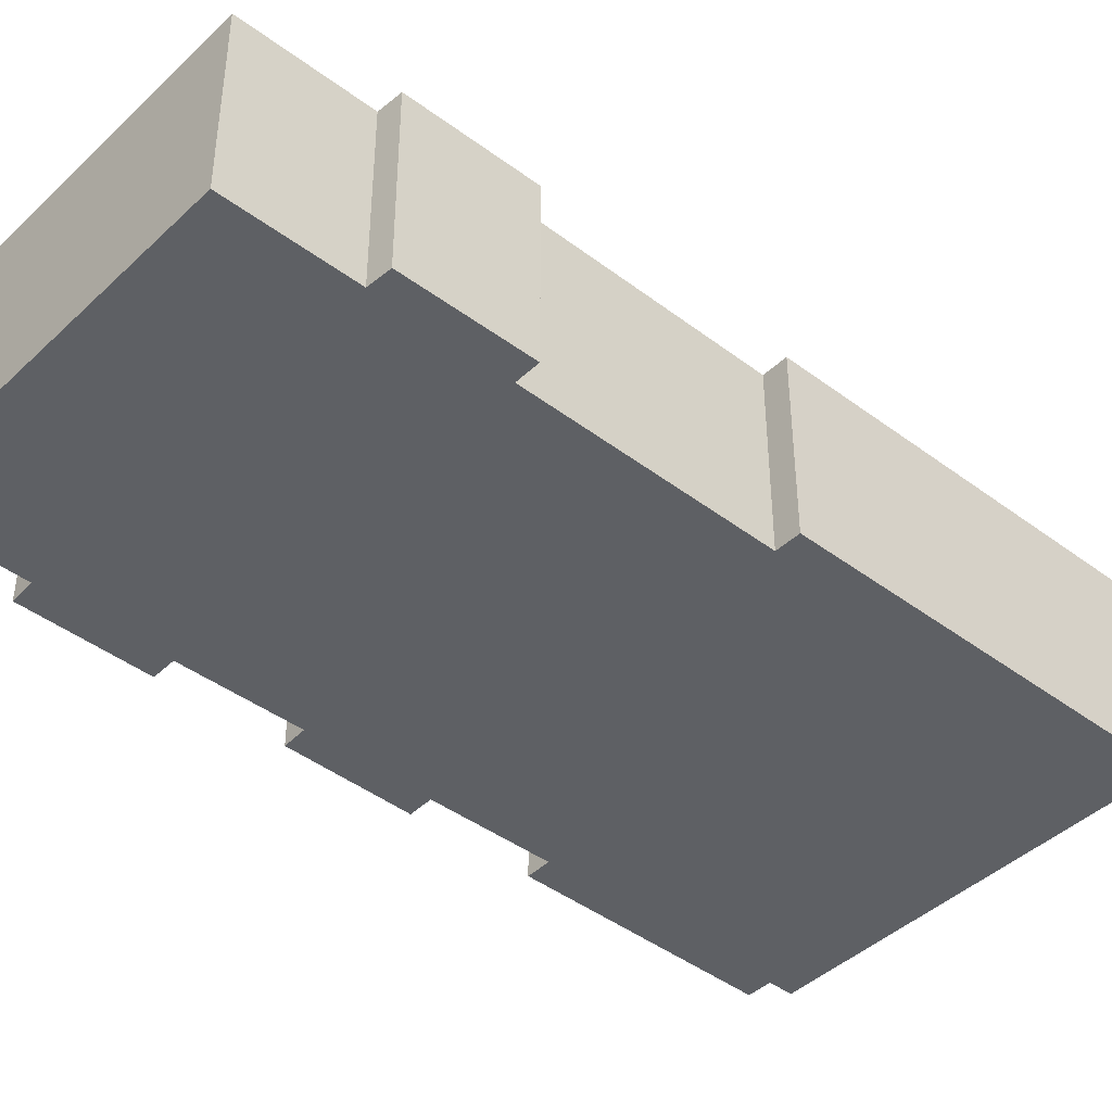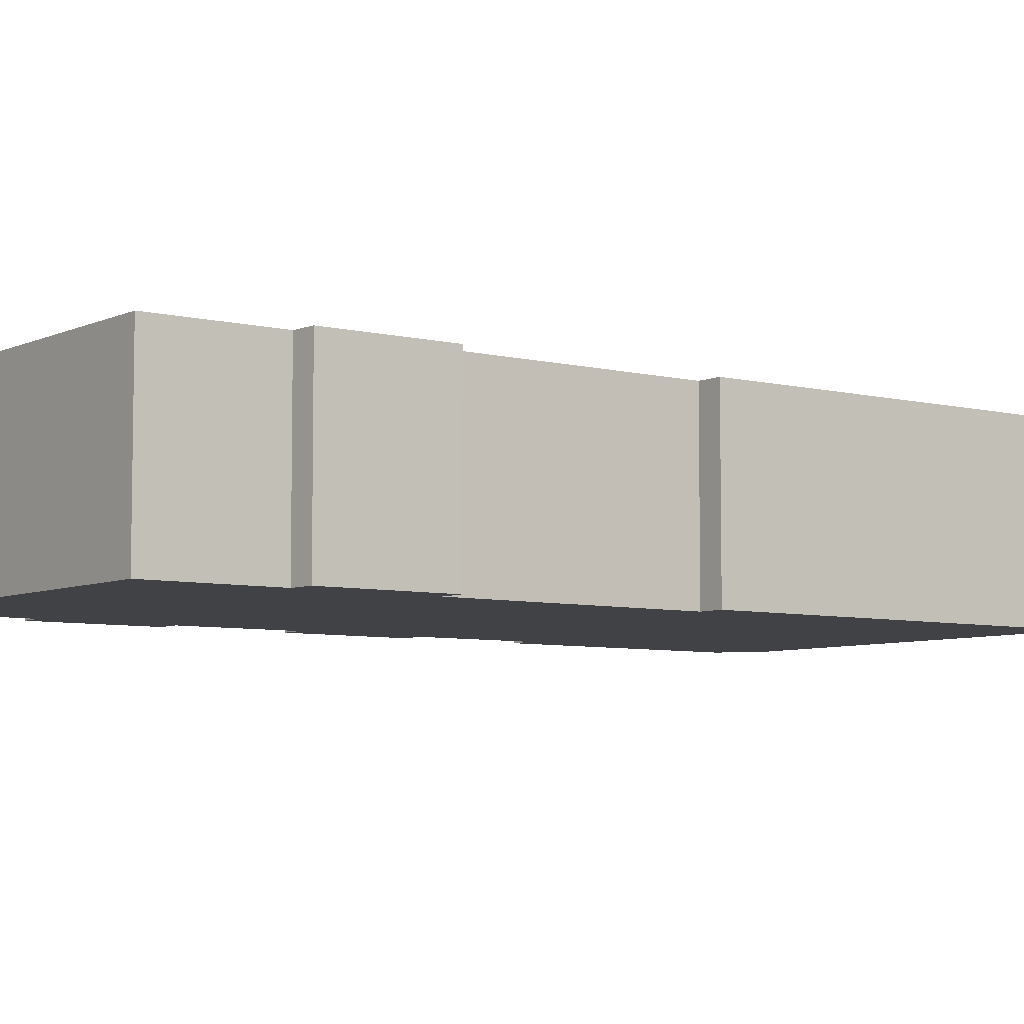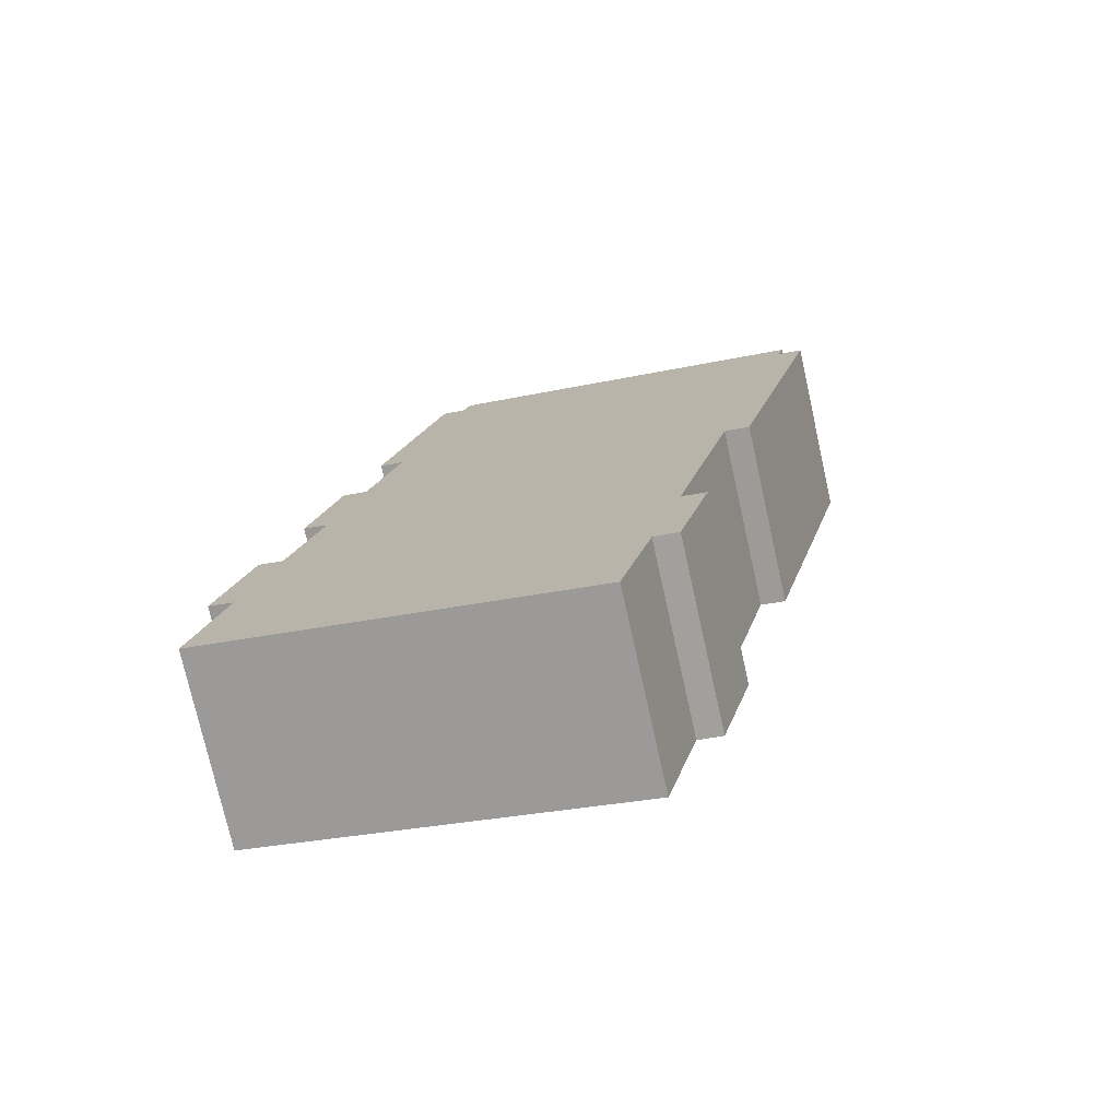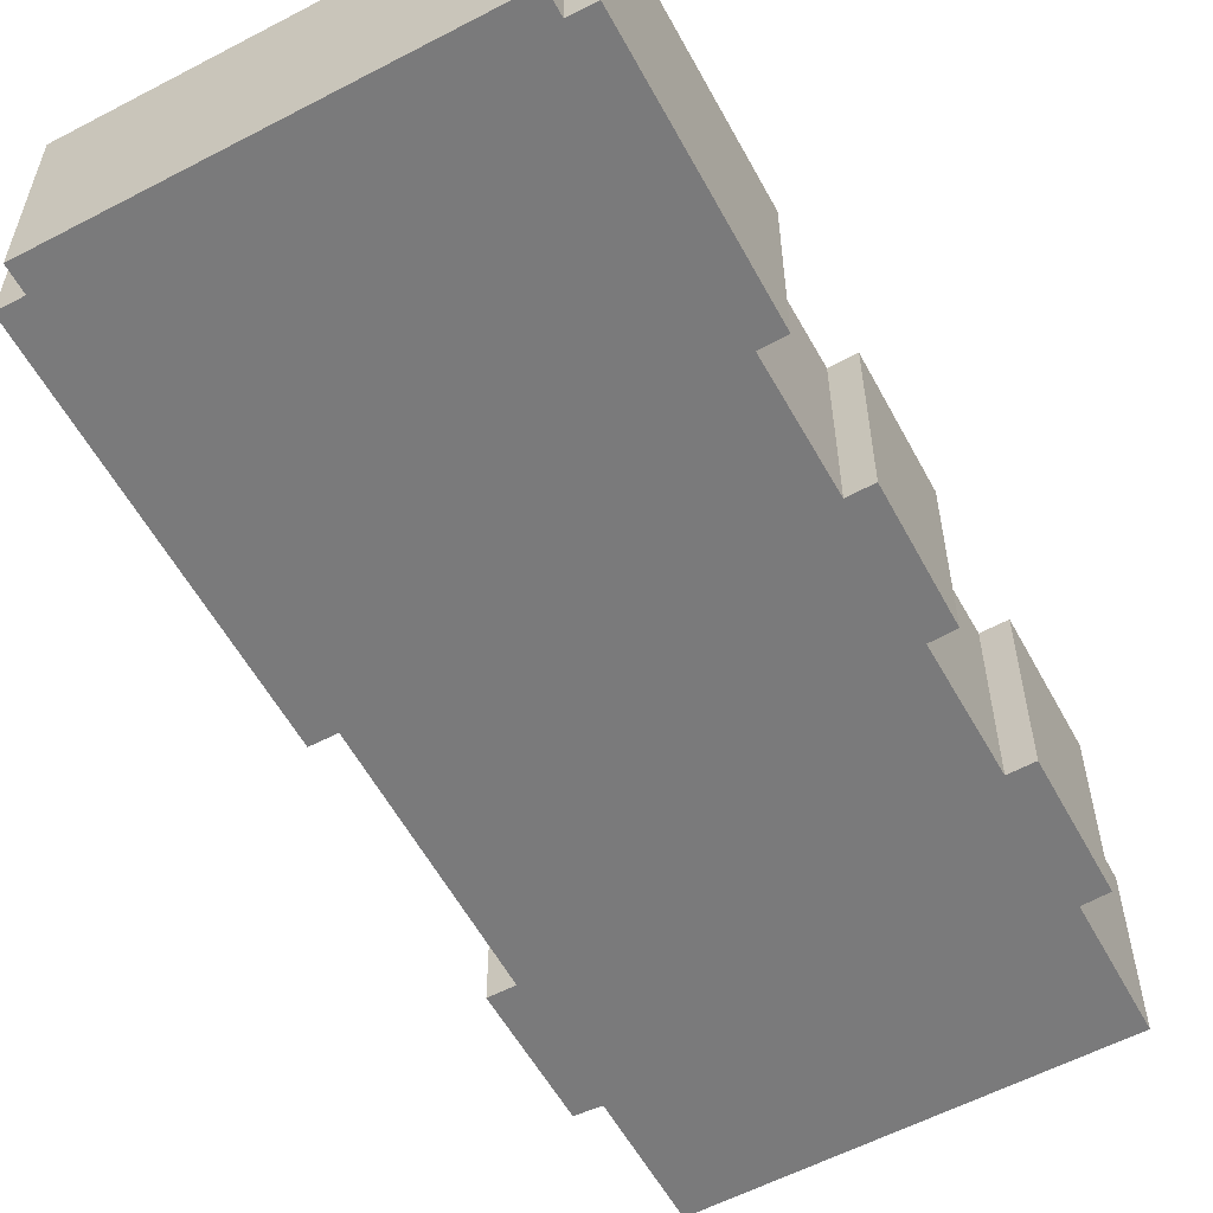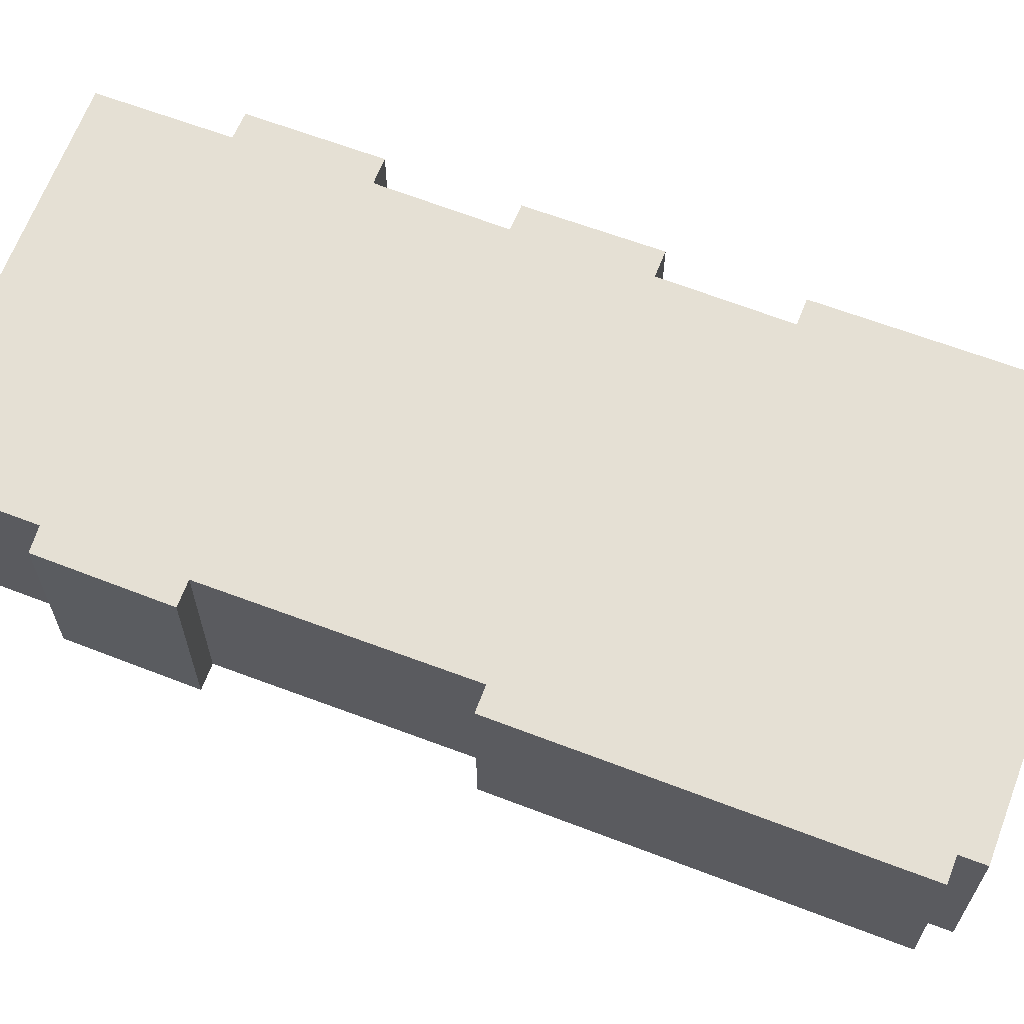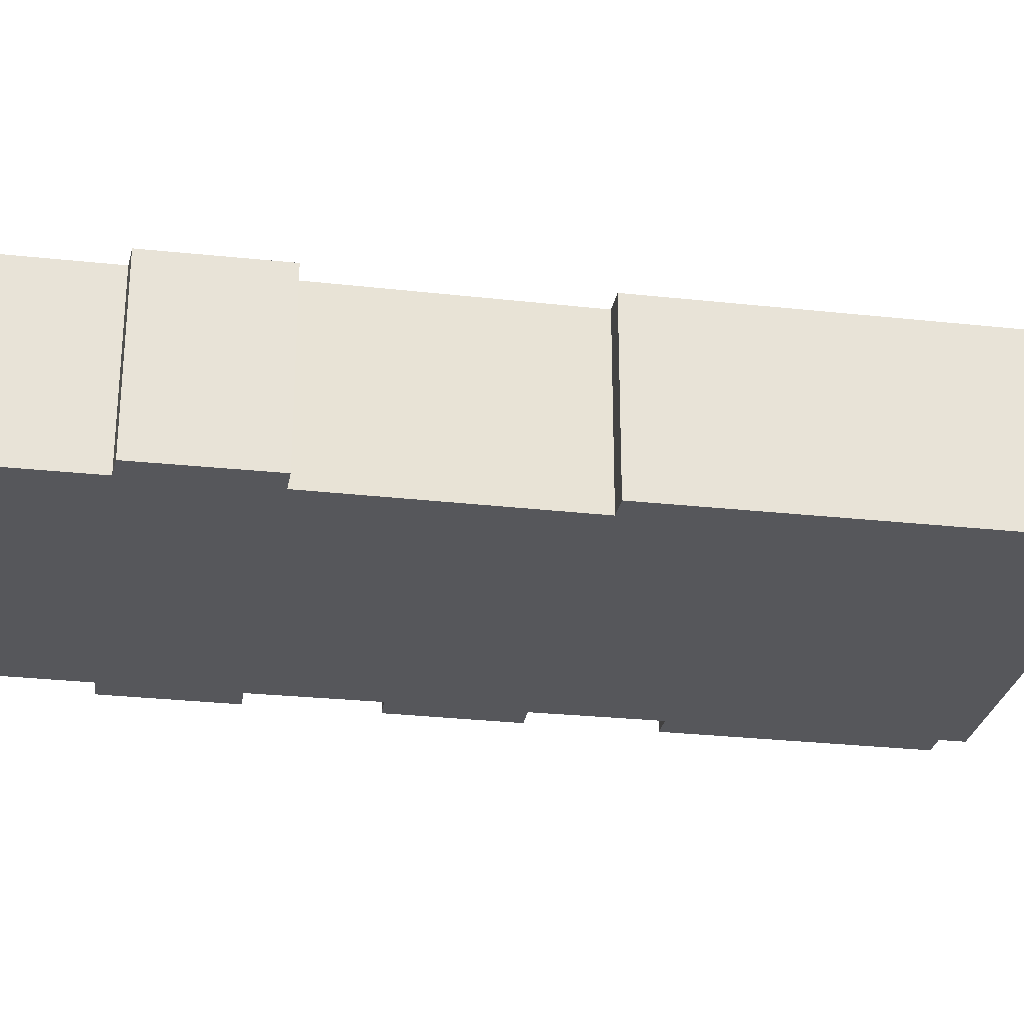
<metadata>
{"format":"obj","ext":"obj","renderer":"f3d","projection":"perspective","resolution":1024,"background":"white","views":[{"elev":-42.9,"azim":-145.5,"up":"+Y"},{"elev":-6.3,"azim":-140.5,"up":"+Y"},{"elev":-75.9,"azim":-167.4,"up":"+Z"},{"elev":-58.1,"azim":14.9,"up":"+Y"},{"elev":65.7,"azim":-82.8,"up":"+Y"},{"elev":-27.3,"azim":-113.4,"up":"+Y"}]}
</metadata>
<code>
v  13.88 4.214 -14.56
v  12.63 4.214 -11.85
v  13.19 4.214 -11.7
v  3.984 4.214 -13.93
v  3.42 4.214 -14.06
v  4.139 4.214 -16.91
v  13.31 4.214 -14.72
v  4.7 4.214 -16.82
v  13.98 4.214 -17.56
v  5.4 4.214 -19.64
v  12.49 4.214 -8.94
v  11.27 4.214 -6.229
v  11.83 4.214 -6.083
v  2.653 4.214 -8.344
v  11.94 4.214 -9.096
v  10.47 4.214 -0.556
v  9.566 4.214 2.305
v  9.776 4.214 2.355
v  9.212 4.214 2.22
v  0.564 4.214 0.138
v  0 4.214 2.58e-16
v  2.088 4.214 -8.478
v  10.57 4.214 -3.465
v  11.13 4.214 -3.323
v  0.426 4.214 0.701
v  9.077 4.214 2.784
v  11.83 3.725e-16 -6.083
v  12.49 5.474e-16 -8.94
v  11.94 5.57e-16 -9.096
v  12.63 7.253e-16 -11.85
v  13.19 7.165e-16 -11.7
v  13.88 8.913e-16 -14.56
v  13.31 9.015e-16 -14.72
v  13.98 1.075e-15 -17.56
v  9.077 -1.705e-16 2.784
v  9.212 -1.359e-16 2.22
v  9.776 -1.442e-16 2.355
v  11.13 2.035e-16 -3.323
v  10.47 3.405e-17 -0.556
v  10.57 2.122e-16 -3.465
v  11.27 3.814e-16 -6.229
v  5.4 1.203e-15 -19.64
v  4.7 1.03e-15 -16.82
v  4.139 1.036e-15 -16.91
v  2.653 5.109e-16 -8.344
v  2.088 5.191e-16 -8.478
v  3.42 8.61e-16 -14.06
v  3.984 8.528e-16 -13.93
v  0 0 0
v  0.564 -8.45e-18 0.138
v  0.426 -4.292e-17 0.701
v  9.566 -1.411e-16 2.305
g defaultobject
f 1 2 3
f 2 1 4
f 4 1 5
f 5 1 6
f 6 1 7
f 6 7 8
f 8 7 9
f 8 9 10
f 11 12 13
f 12 11 14
f 14 11 15
f 14 15 4
f 4 15 2
f 16 17 18
f 17 16 19
f 19 16 20
f 20 16 21
f 21 16 22
f 22 16 23
f 23 16 24
f 22 23 12
f 22 12 14
f 19 25 26
f 25 19 20
f 27 11 13
f 11 27 28
f 29 2 15
f 2 29 30
f 31 1 3
f 1 31 32
f 33 9 7
f 9 33 34
f 35 19 26
f 19 35 36
f 37 16 18
f 16 37 24
f 24 37 38
f 38 37 39
f 40 12 23
f 12 40 41
f 28 15 11
f 15 28 29
f 32 7 1
f 7 32 33
f 34 10 9
f 10 34 42
f 43 6 8
f 6 43 44
f 45 22 14
f 22 45 46
f 38 23 24
f 23 38 40
f 30 3 2
f 3 30 31
f 47 4 5
f 4 47 48
f 49 20 21
f 20 49 50
f 51 26 25
f 26 51 35
f 36 17 19
f 17 36 18
f 18 36 37
f 37 36 52
f 41 13 12
f 13 41 27
f 42 8 10
f 8 42 43
f 44 5 6
f 5 44 47
f 48 14 4
f 14 48 45
f 46 21 22
f 21 46 49
f 50 25 20
f 25 50 51
f 28 27 41
f 52 39 37
f 39 52 36
f 51 36 35
f 36 51 39
f 39 51 38
f 38 51 50
f 38 50 49
f 38 49 40
f 40 49 46
f 40 46 41
f 41 46 45
f 41 45 28
f 28 45 29
f 45 30 29
f 30 45 48
f 30 48 32
f 32 48 33
f 33 48 34
f 34 48 47
f 34 47 43
f 43 47 44
f 42 34 43
f 32 31 30

</code>
